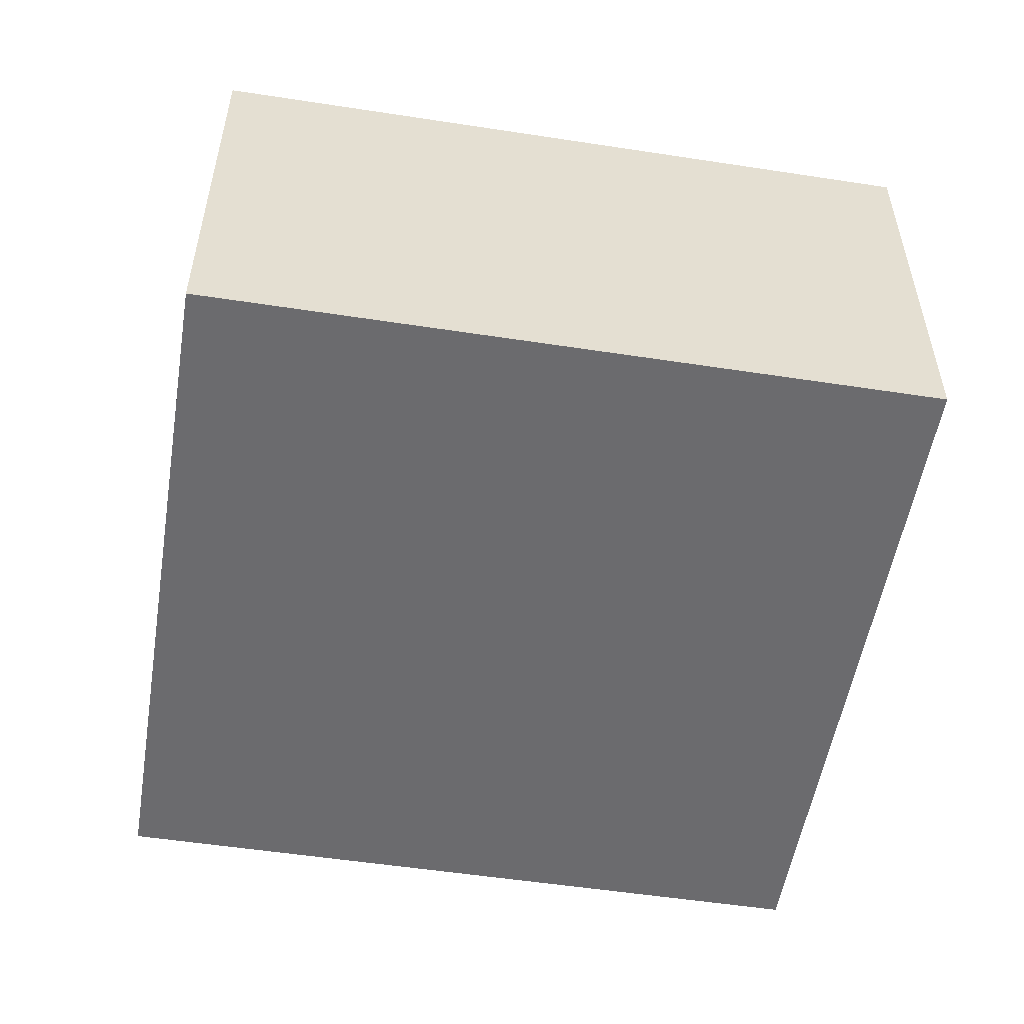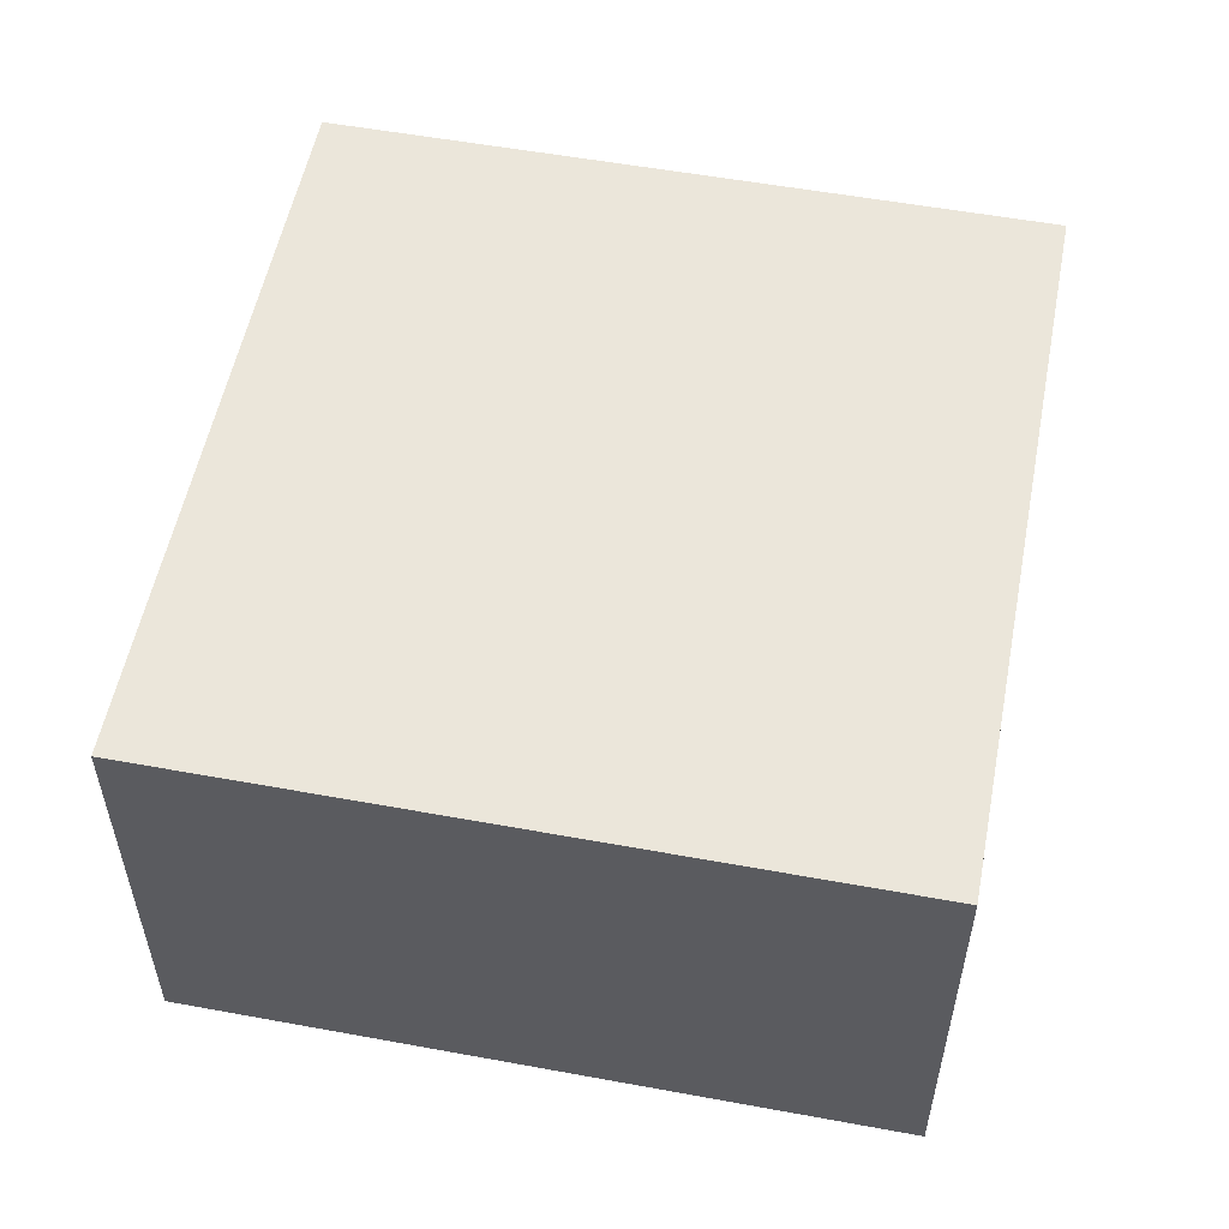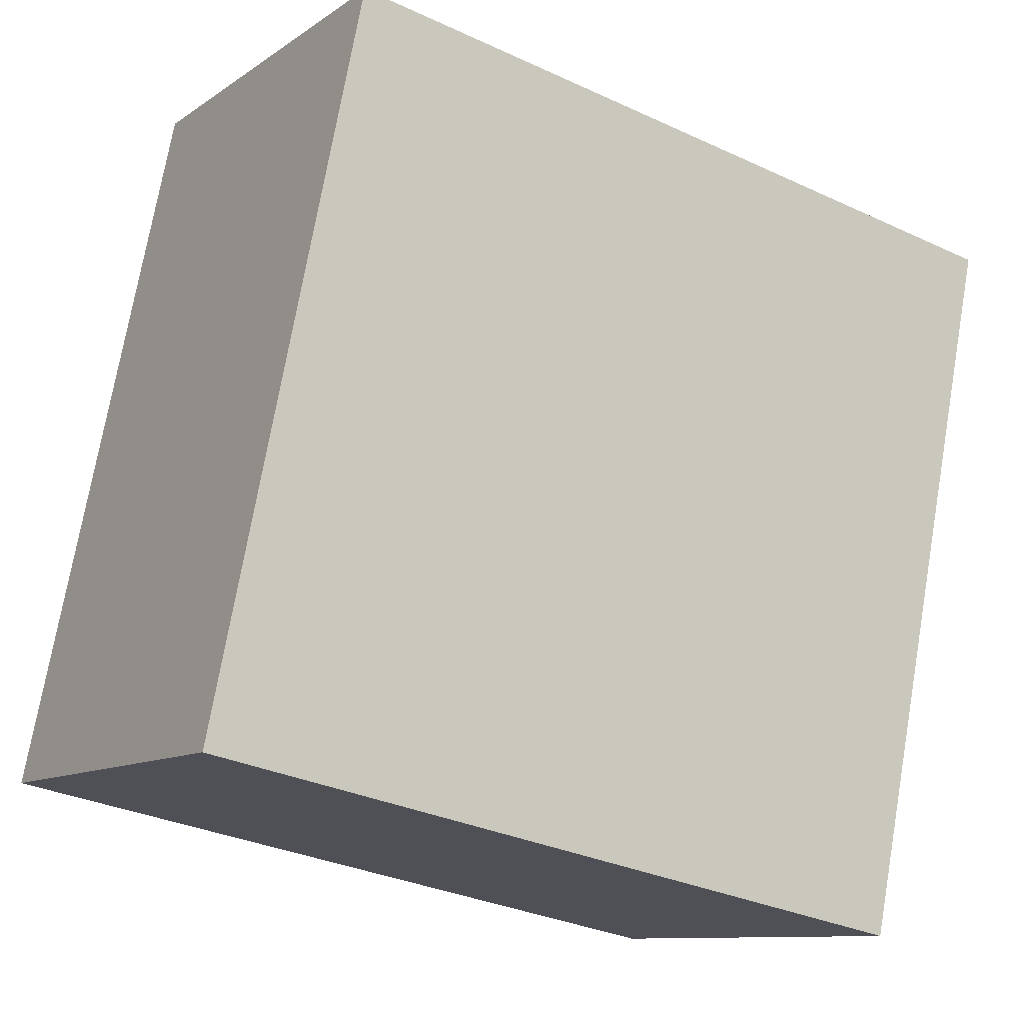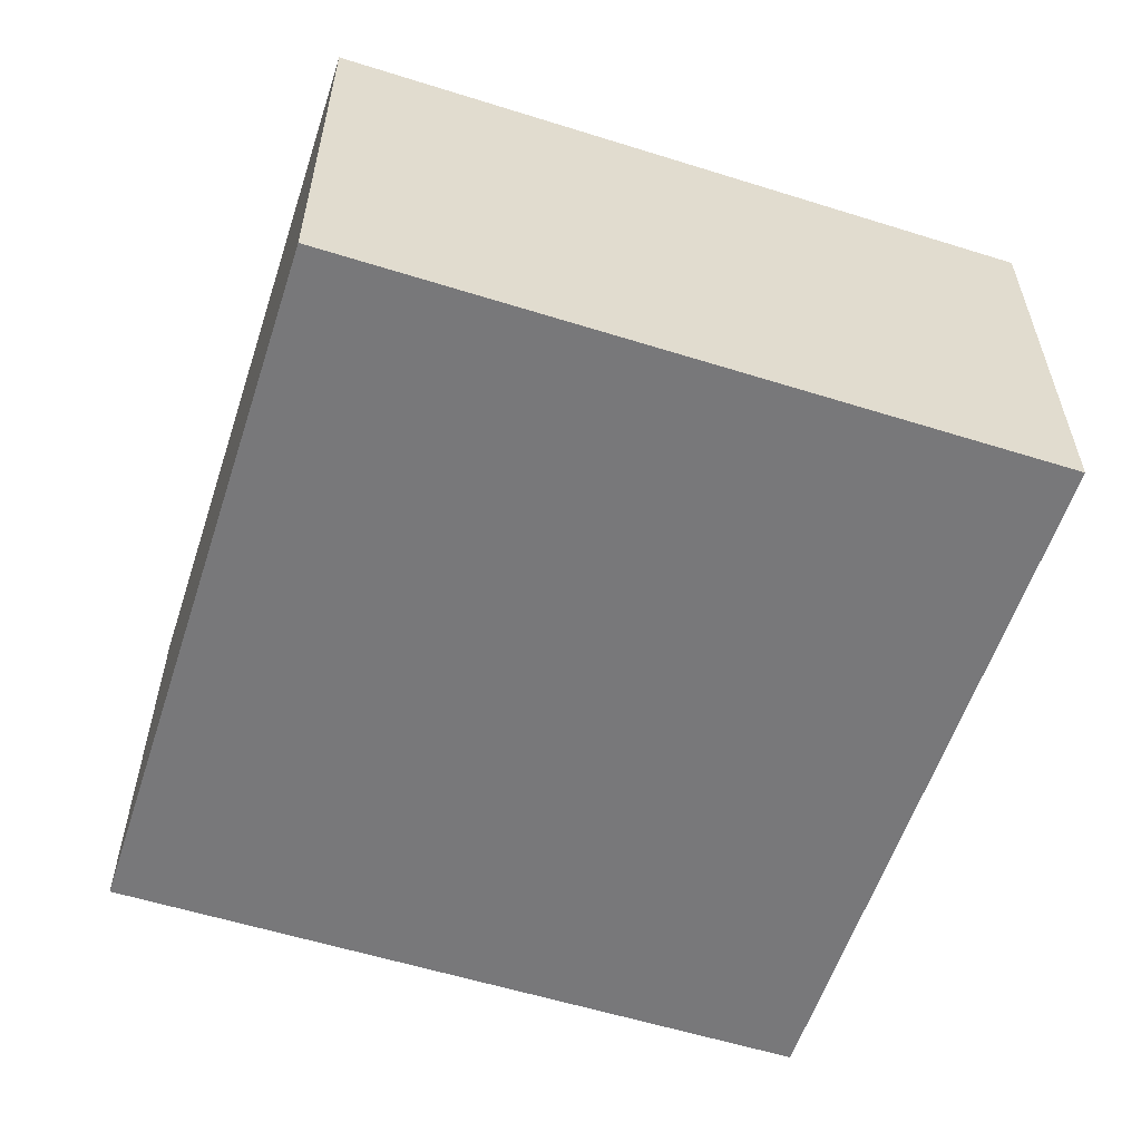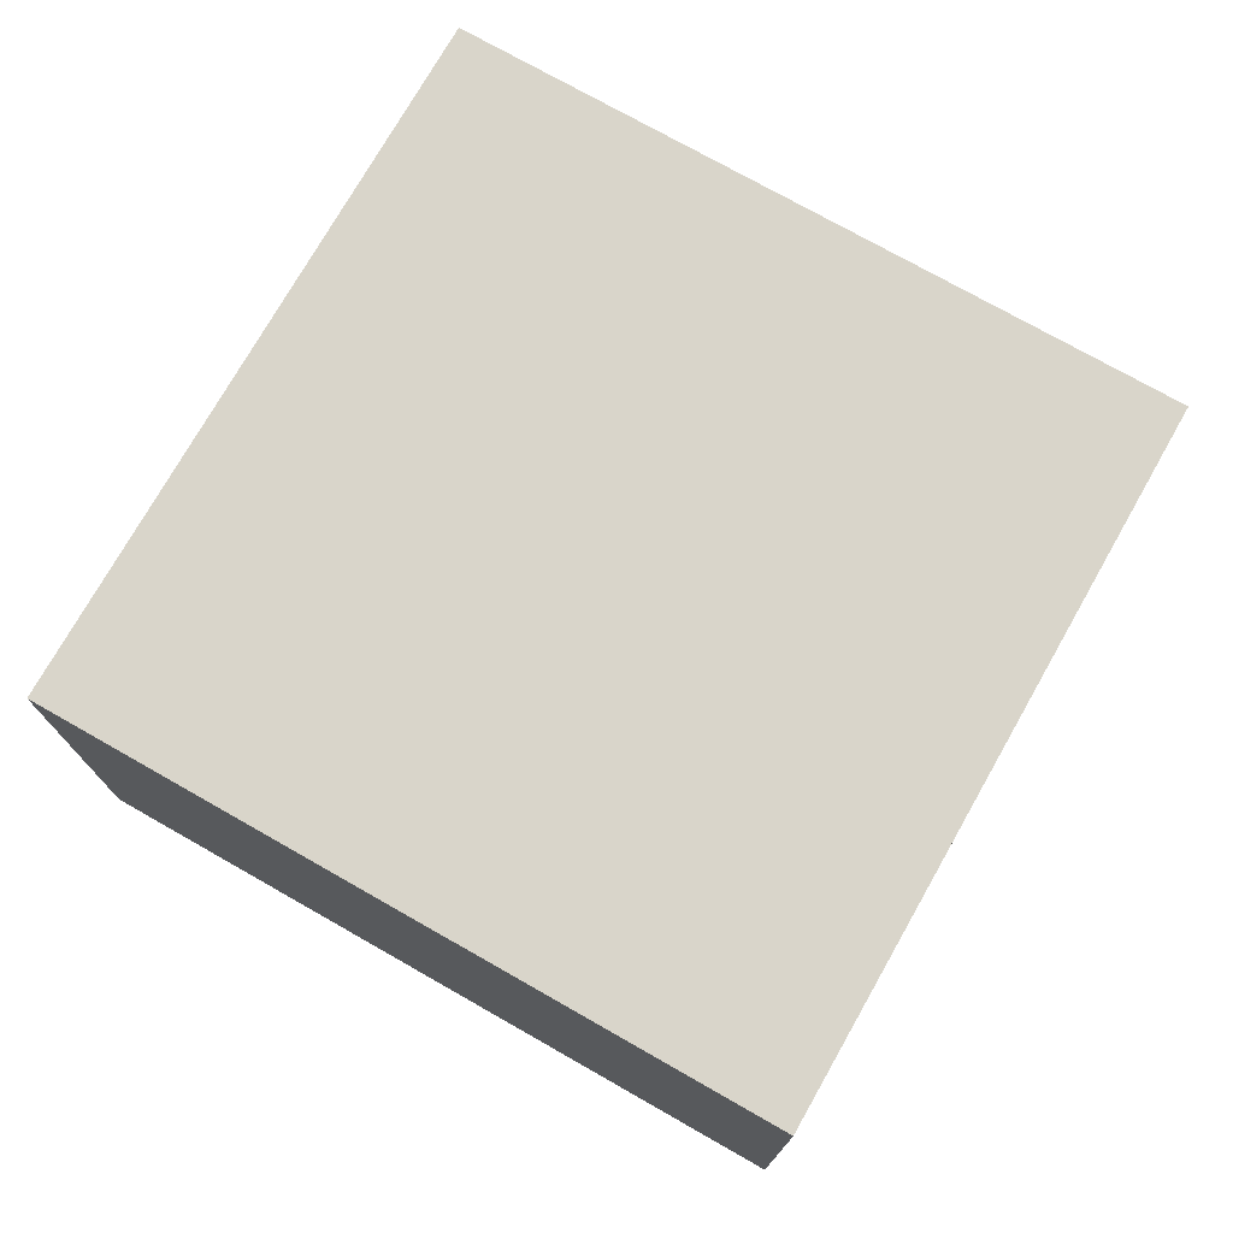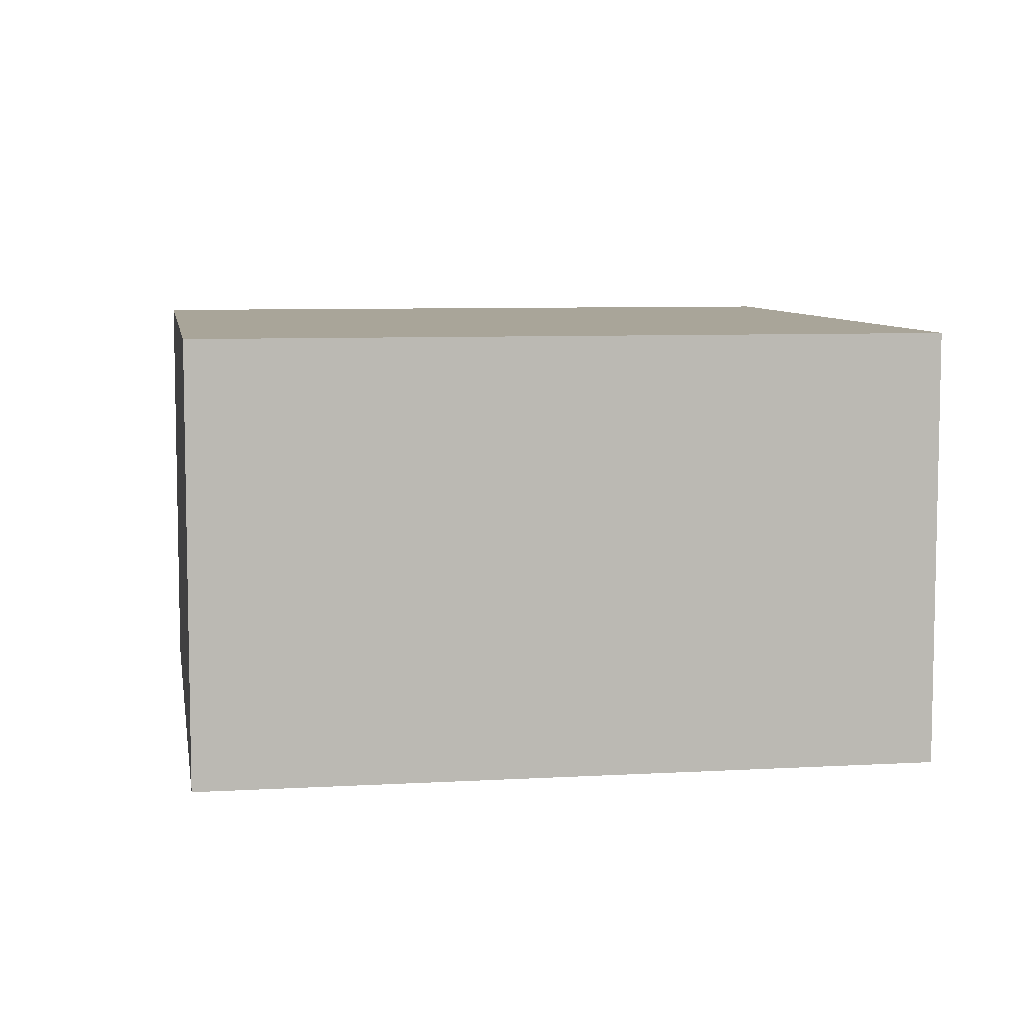
<metadata>
{"format":"obj","ext":"obj","renderer":"f3d","projection":"perspective","resolution":1024,"background":"white","views":[{"elev":-53.5,"azim":-20.9,"up":"+Y"},{"elev":54.7,"azim":89.4,"up":"+Y"},{"elev":-10.3,"azim":148.7,"up":"+Z"},{"elev":-57.6,"azim":-119.6,"up":"+Y"},{"elev":74.7,"azim":-162.0,"up":"+Y"},{"elev":7.4,"azim":159.1,"up":"+Y"}]}
</metadata>
<code>
v  0 3.298 2.019e-16
v  6.626 3.298 -4.253
v  1.104 3.298 -5.385
v  5.521 3.298 1.133
v  6.626 2.604e-16 -4.253
v  1.104 3.297e-16 -5.385
v  0 0 0
v  5.521 -6.938e-17 1.133
g defaultobject
f 1 2 3
f 2 1 4
f 5 3 2
f 3 5 6
f 6 1 3
f 1 6 7
f 7 4 1
f 4 7 8
f 8 2 4
f 2 8 5
f 8 6 5
f 6 8 7

</code>
